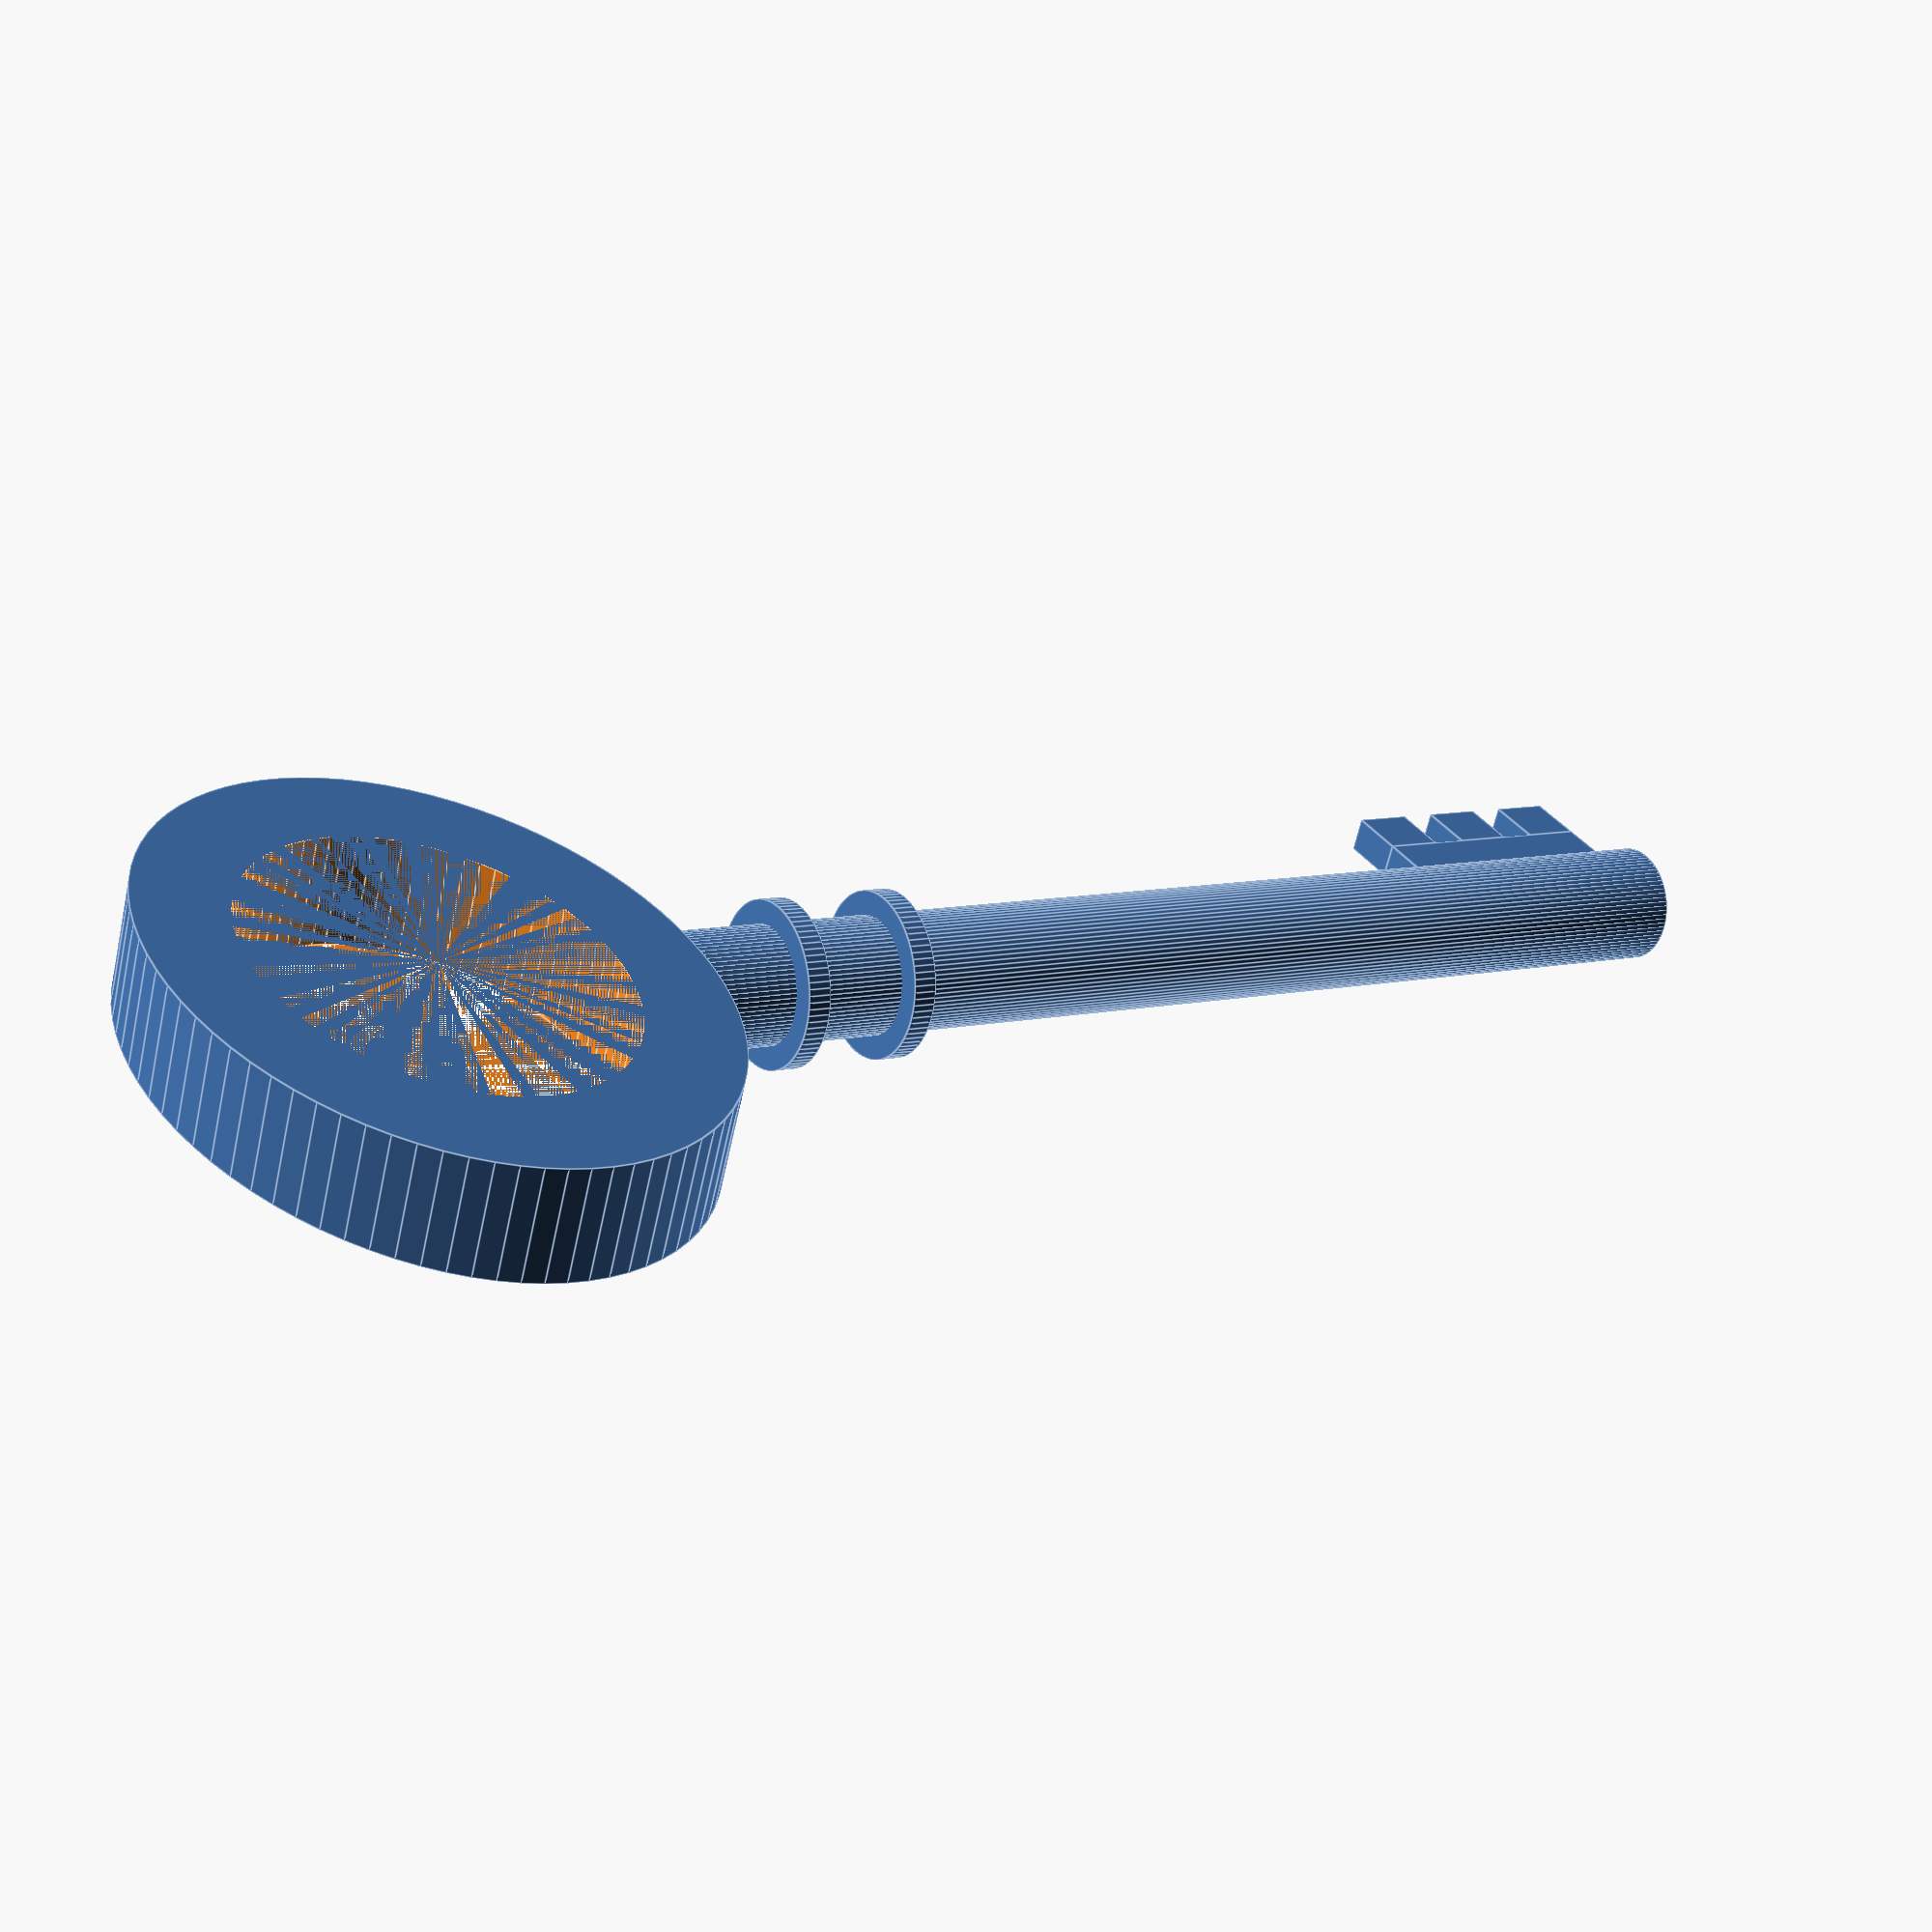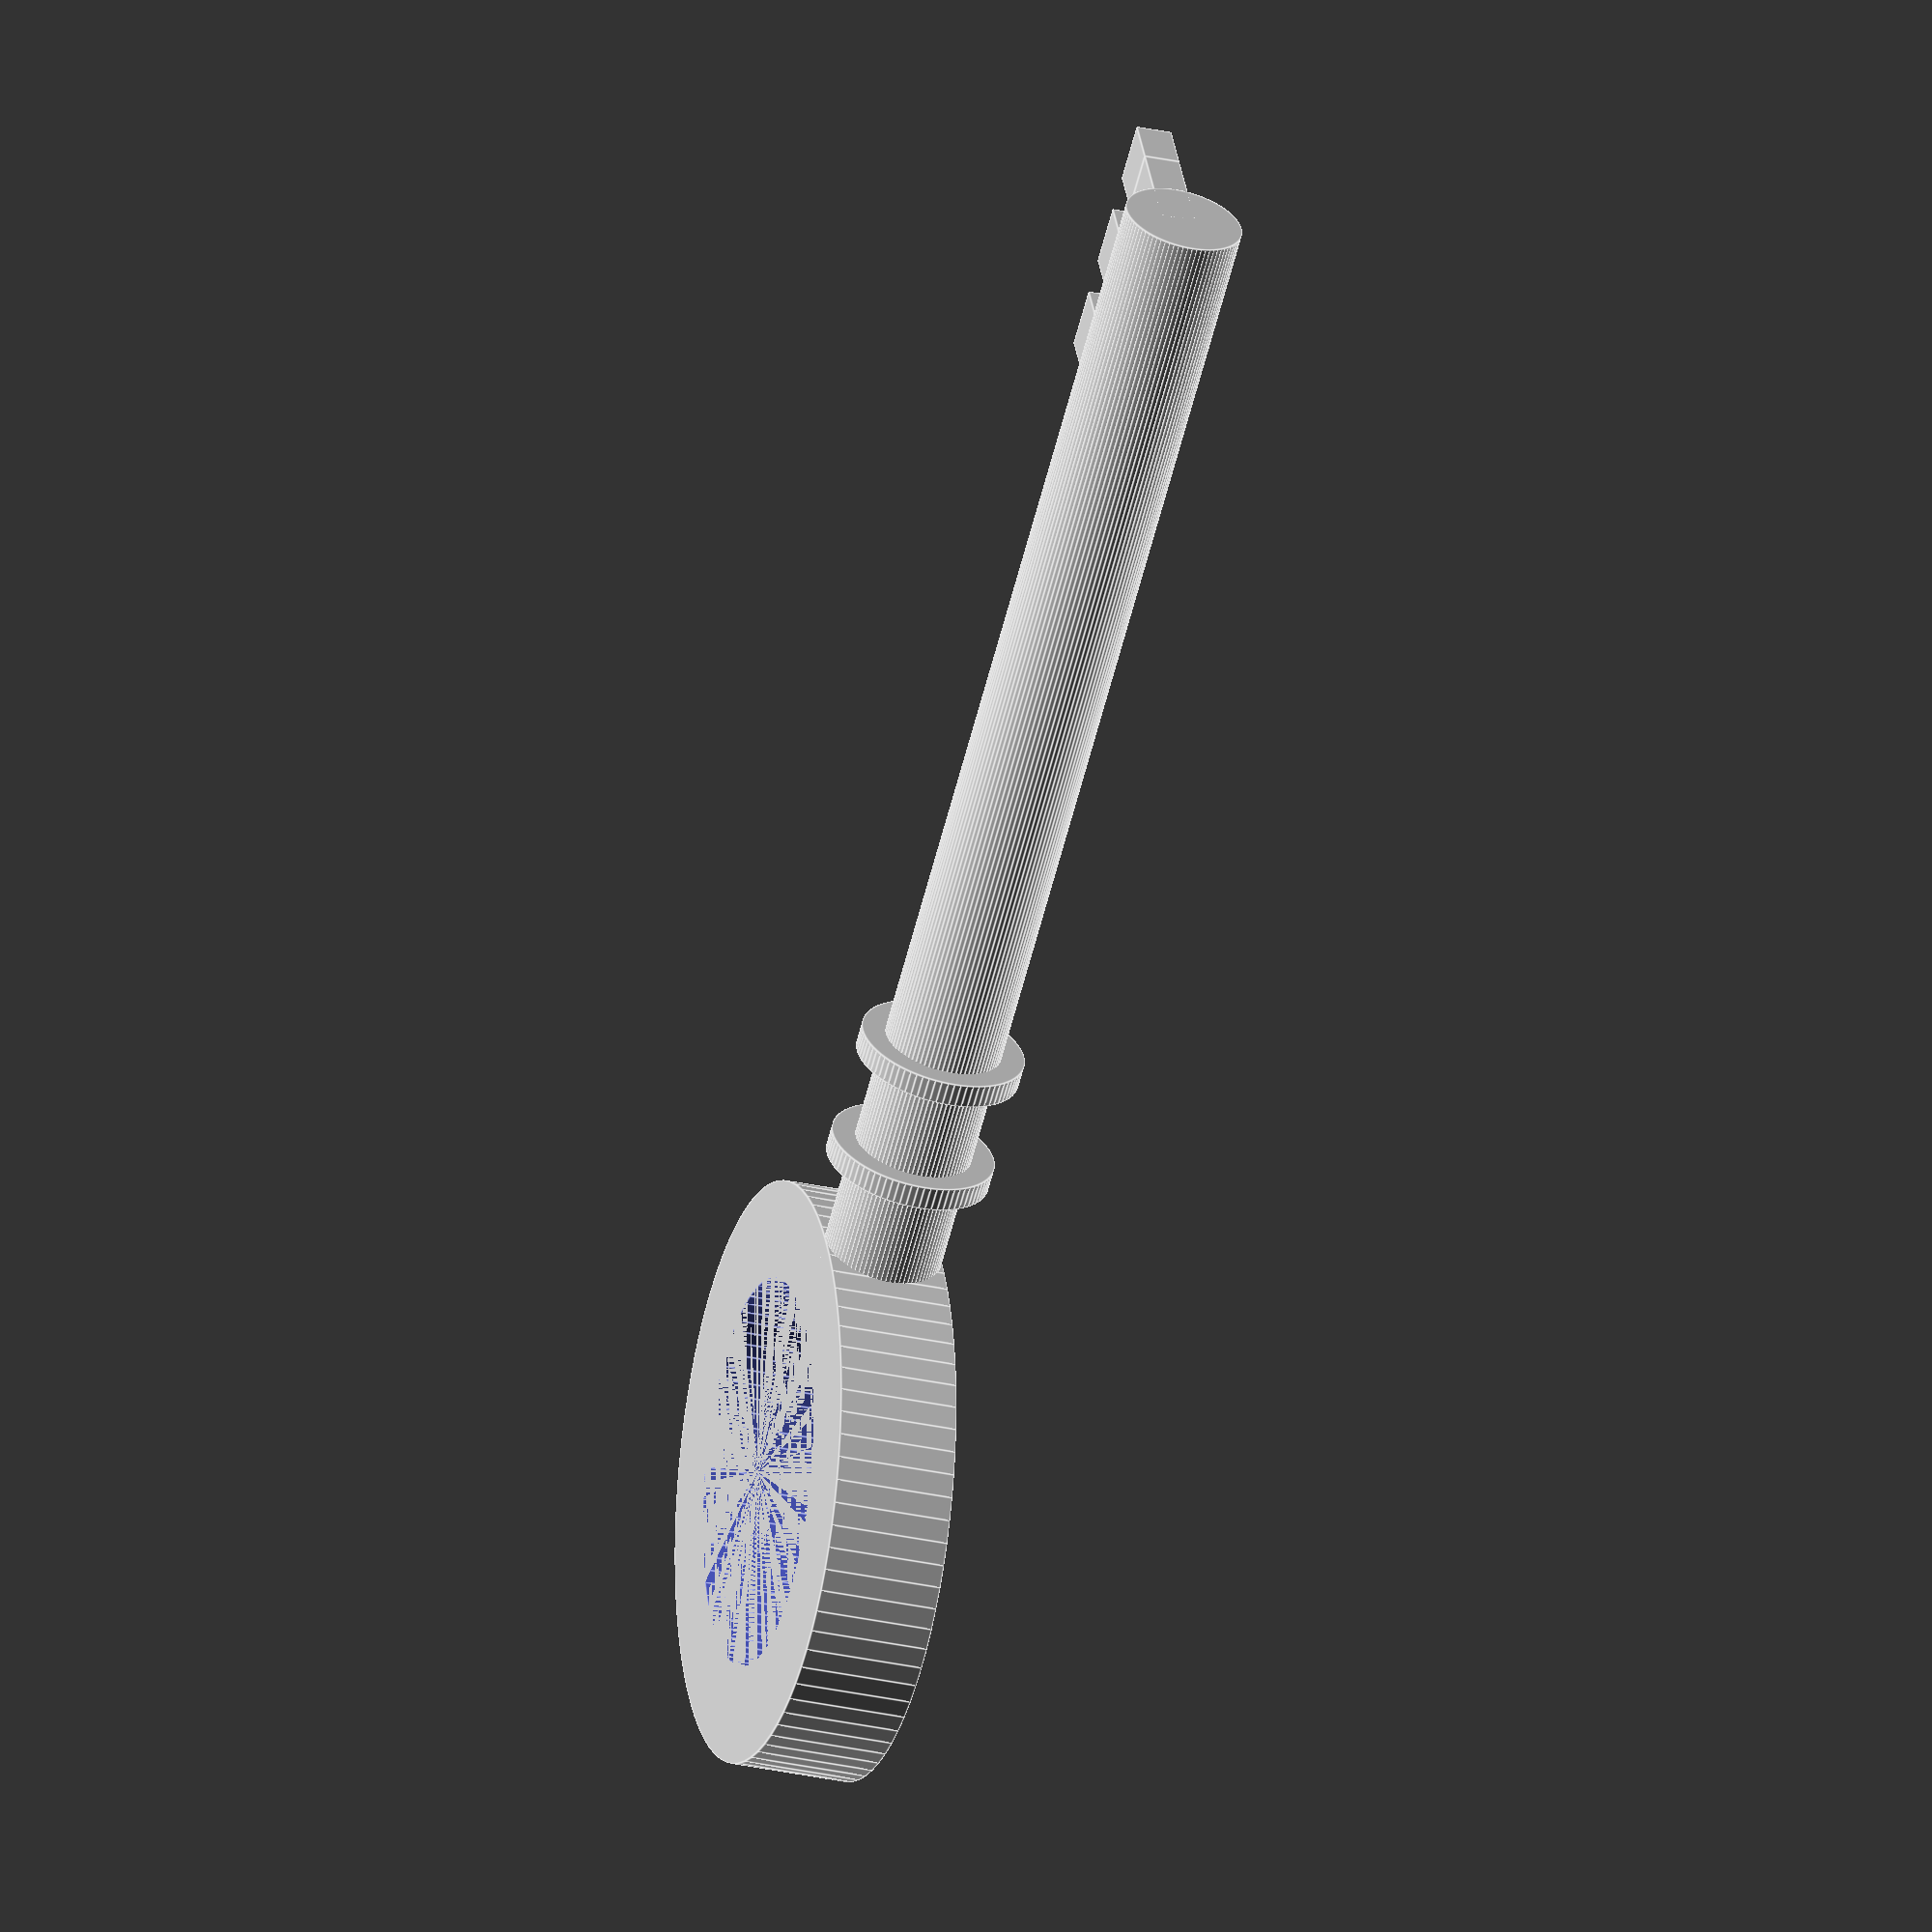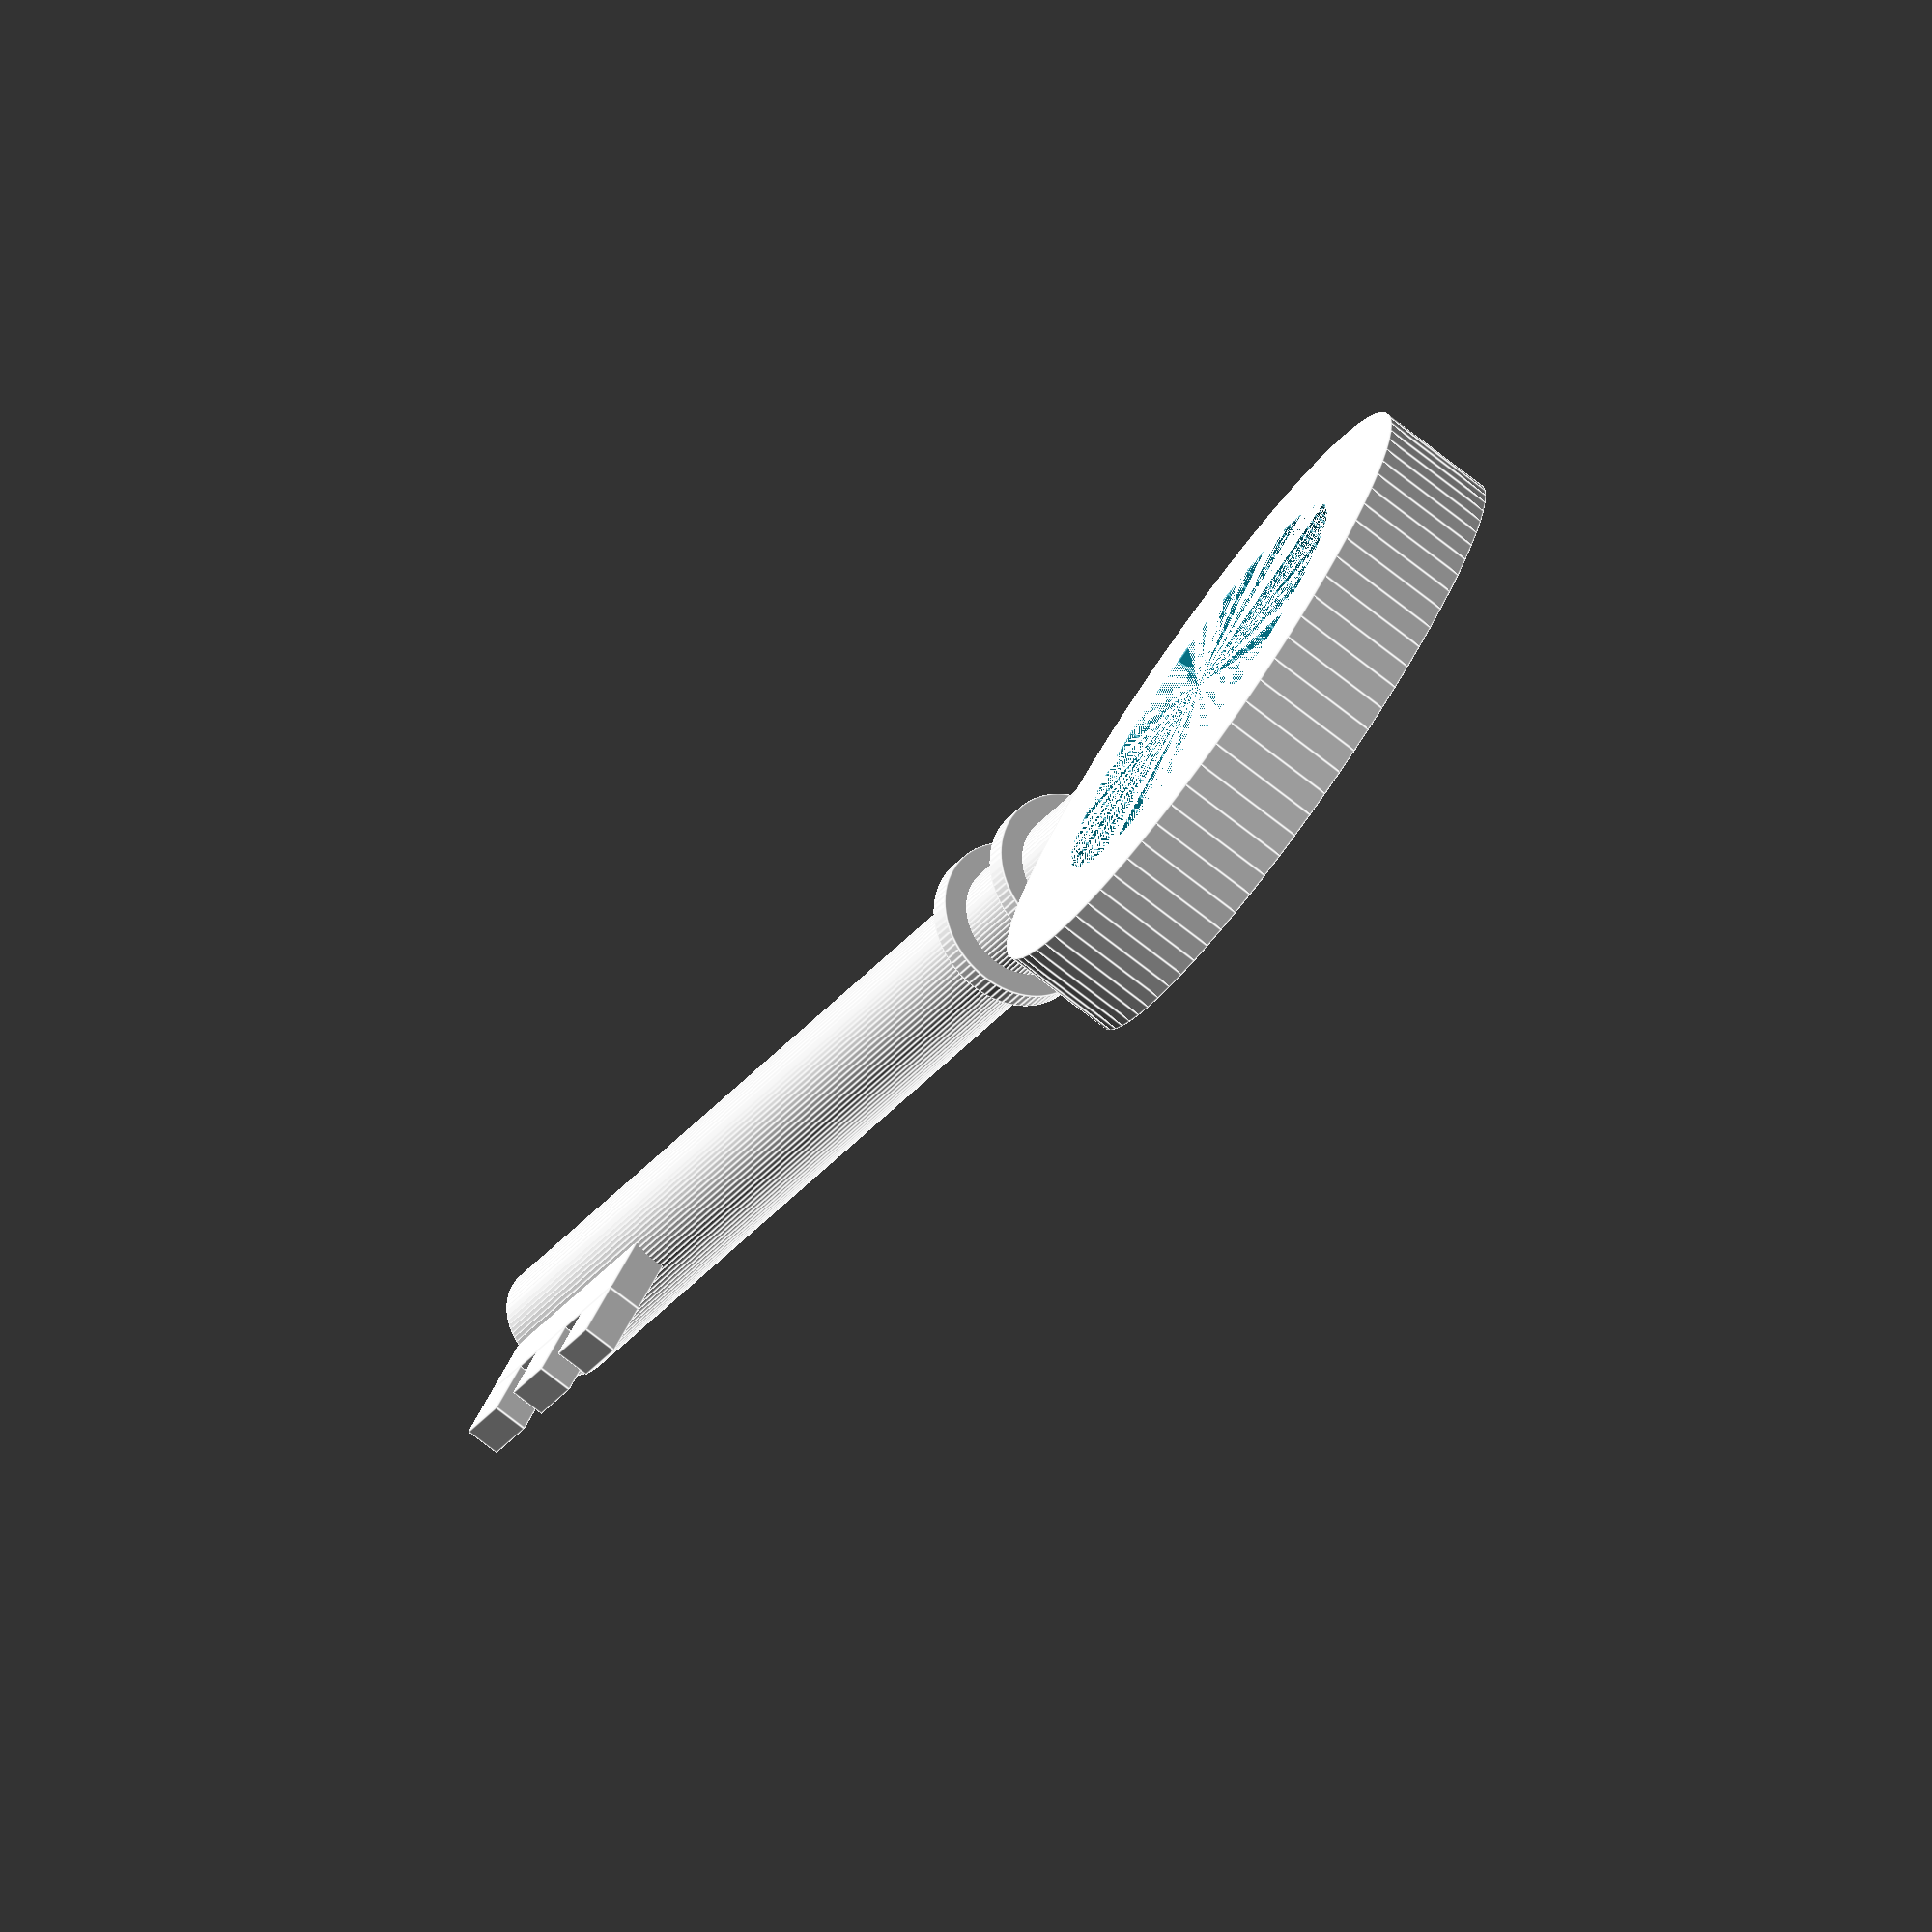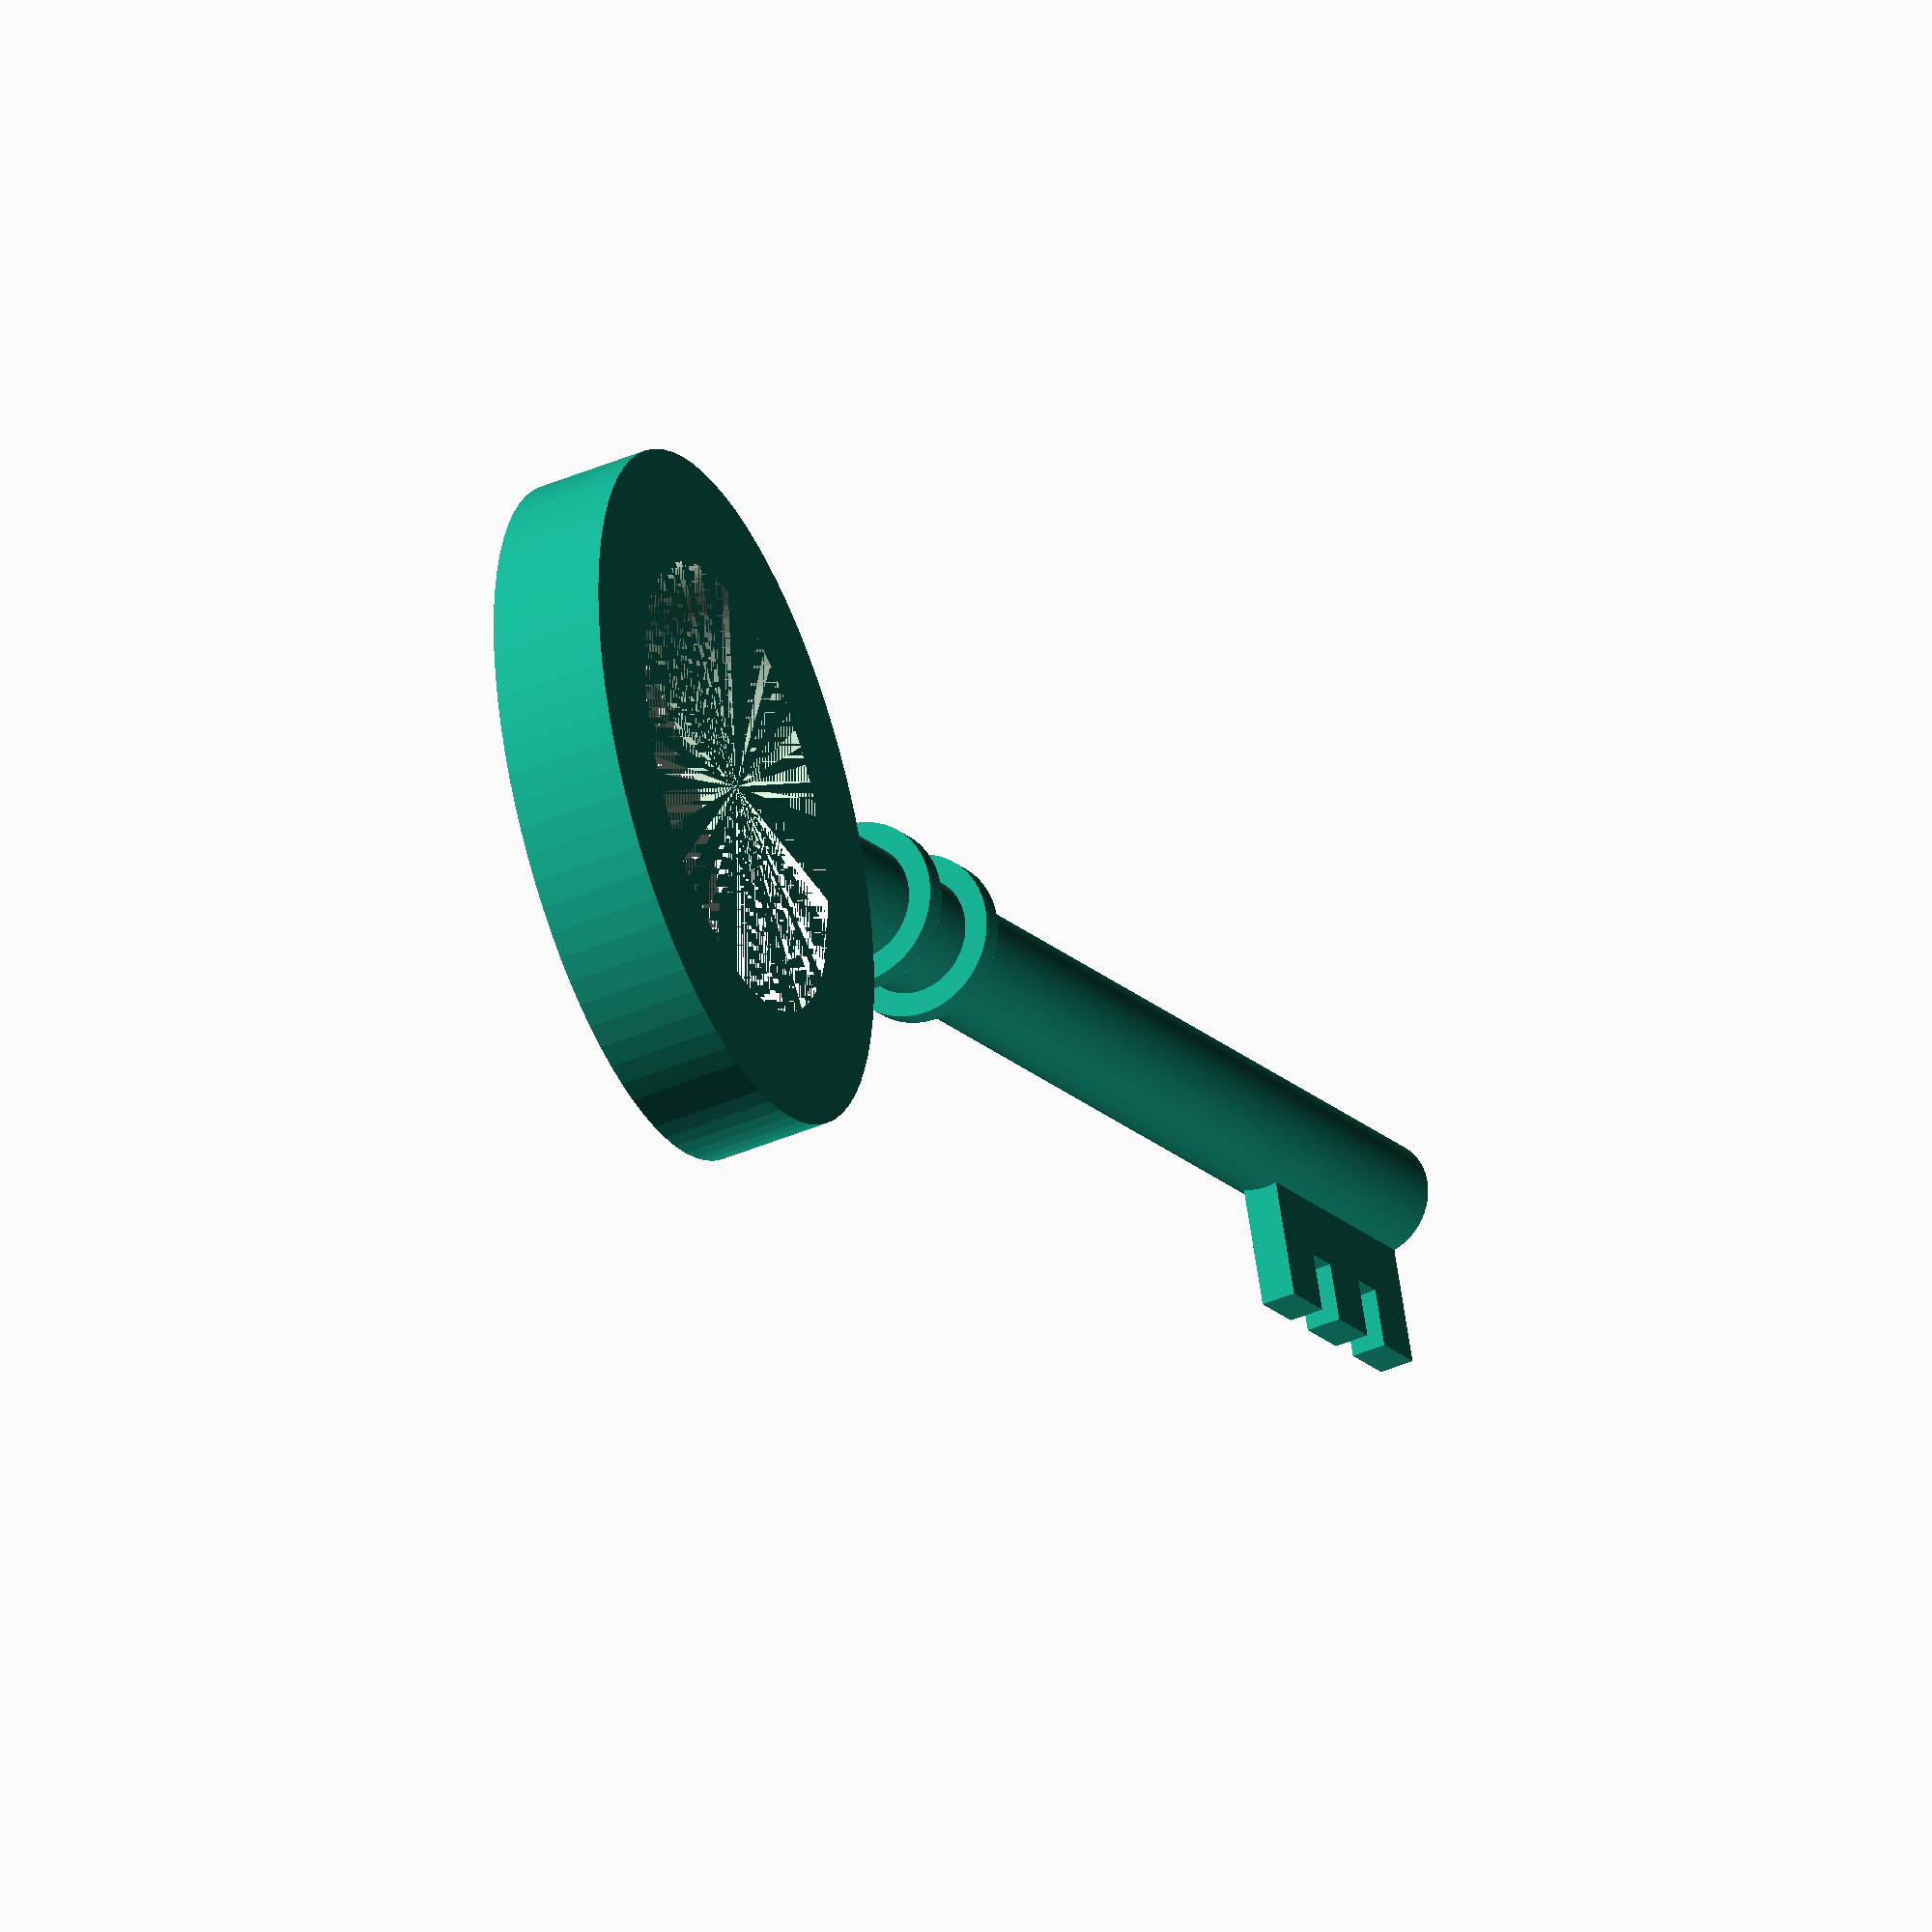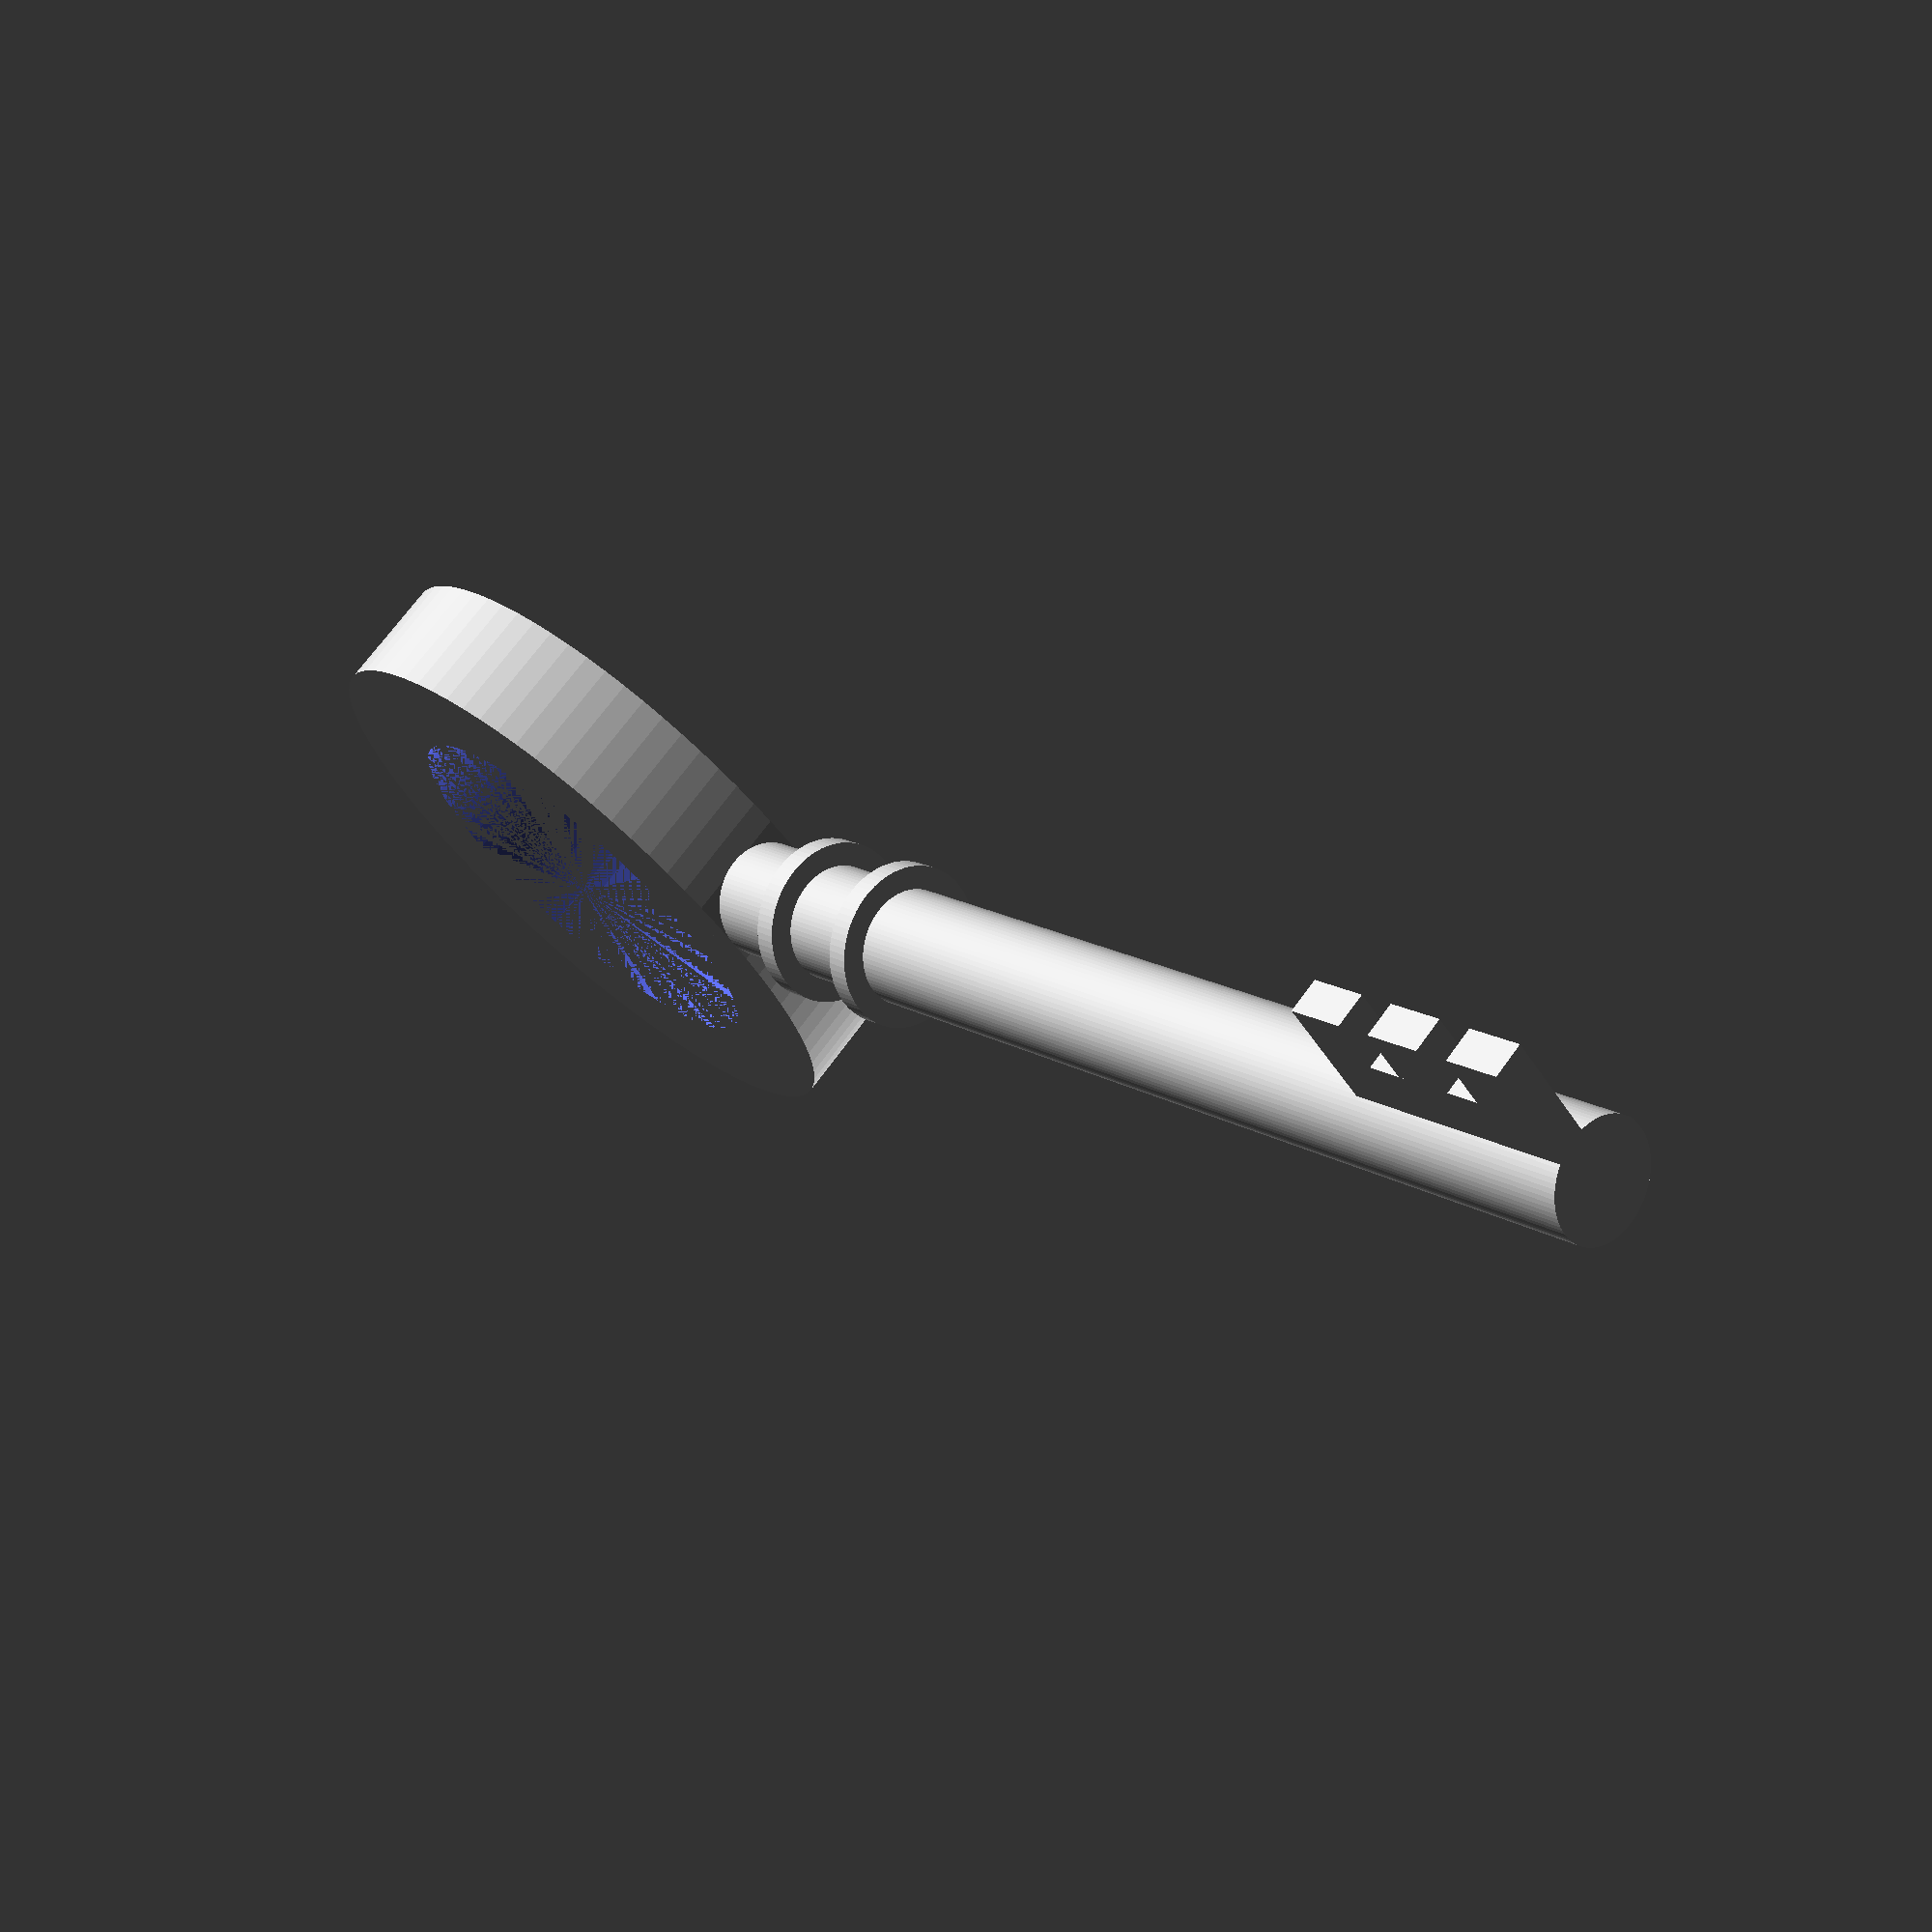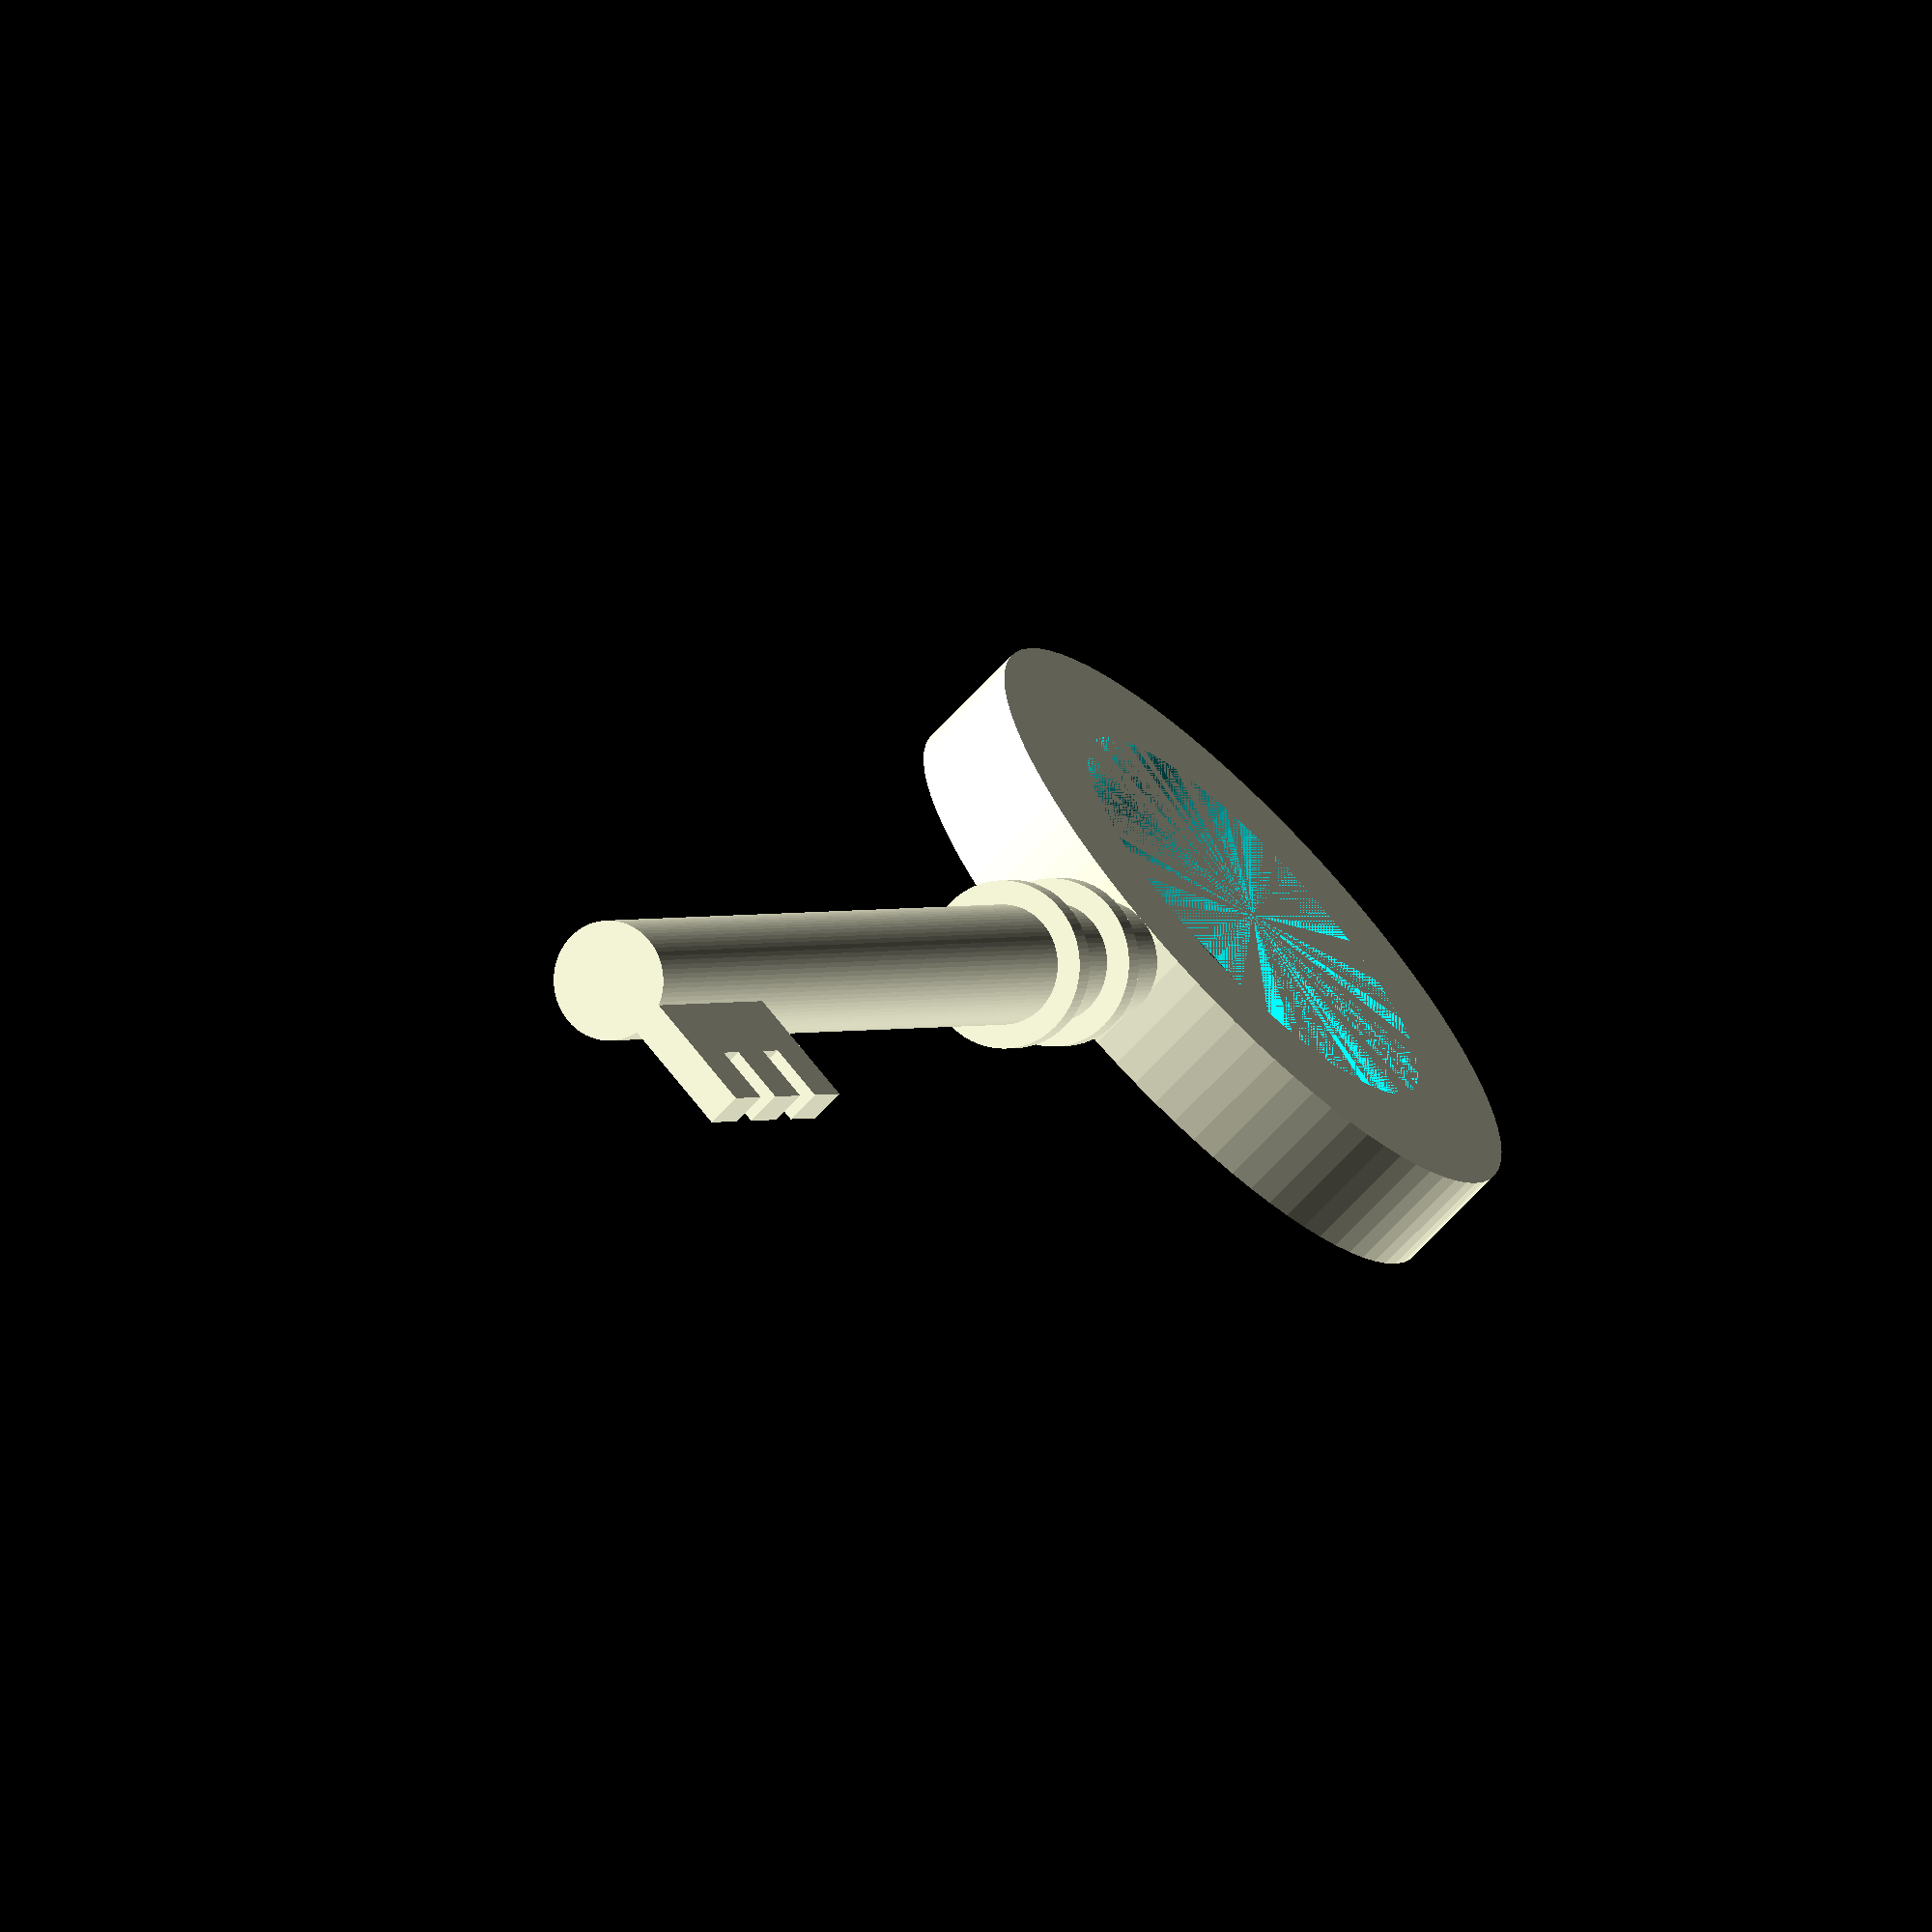
<openscad>
translate([0, 0,-2]) cube([21,10,3]);
translate([0,10,-2]) cube([5,5,3]);
translate([8,10,-2]) cube([5,5,3]);
translate([16,10,-2]) cube([5,5,3]);
rotate([0,90,0]) cylinder(r=5,h=104,$fn=80);
rotate([0,90,0]) translate([0,0,80]) cylinder(r=7,h=2,$fn=80);
rotate([0,90,0]) translate([0,0,90]) cylinder(r=7,h=2,$fn=80);

difference(){
translate([122.5,0,-5]) scale([.75,1,1]) cylinder(r=30,h=10,$fn=80);
translate([122.5,0,-5]) scale([.75,1,1]) cylinder(r=20,h=10,$fn=80);
}
</openscad>
<views>
elev=242.1 azim=211.1 roll=12.4 proj=p view=edges
elev=32.9 azim=28.3 roll=253.5 proj=o view=edges
elev=75.0 azim=139.2 roll=232.0 proj=o view=edges
elev=217.8 azim=342.3 roll=240.5 proj=o view=wireframe
elev=110.3 azim=218.6 roll=324.1 proj=p view=wireframe
elev=244.9 azim=56.4 roll=42.2 proj=o view=wireframe
</views>
